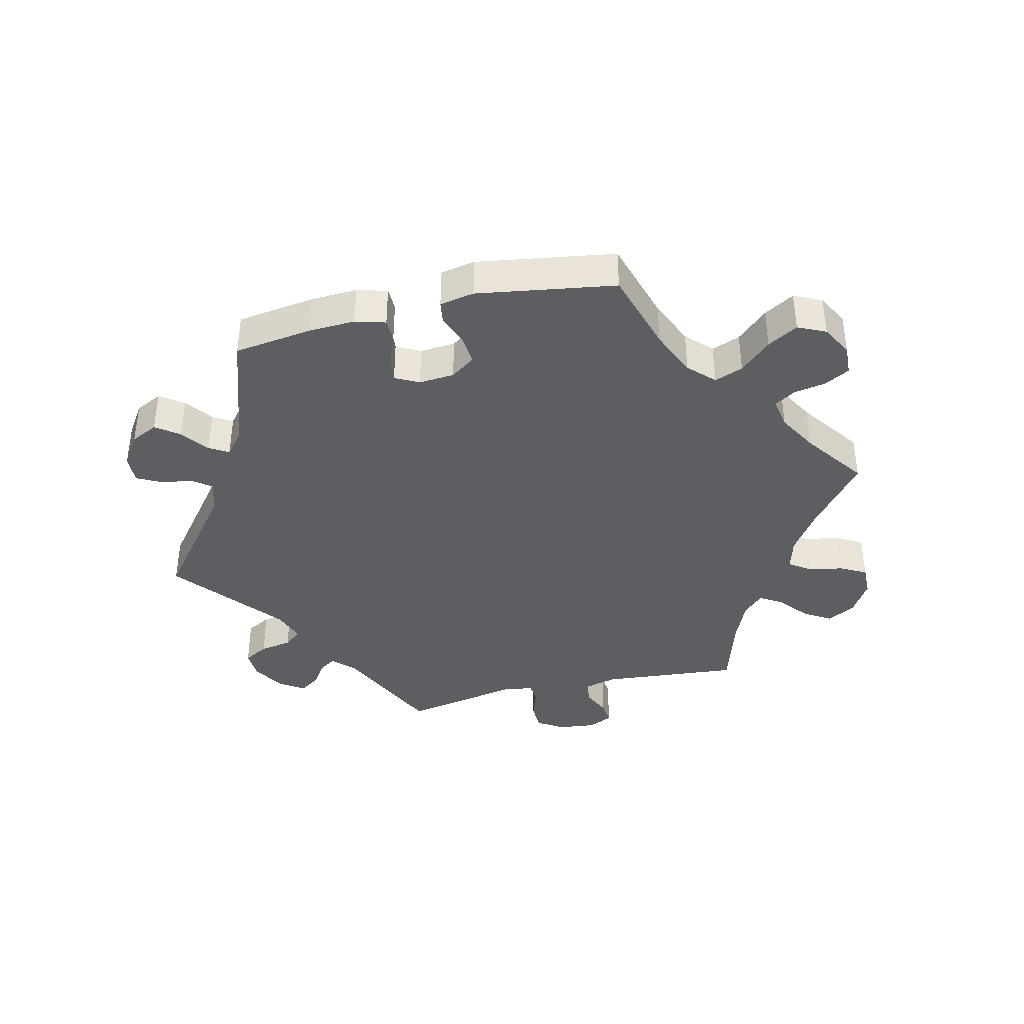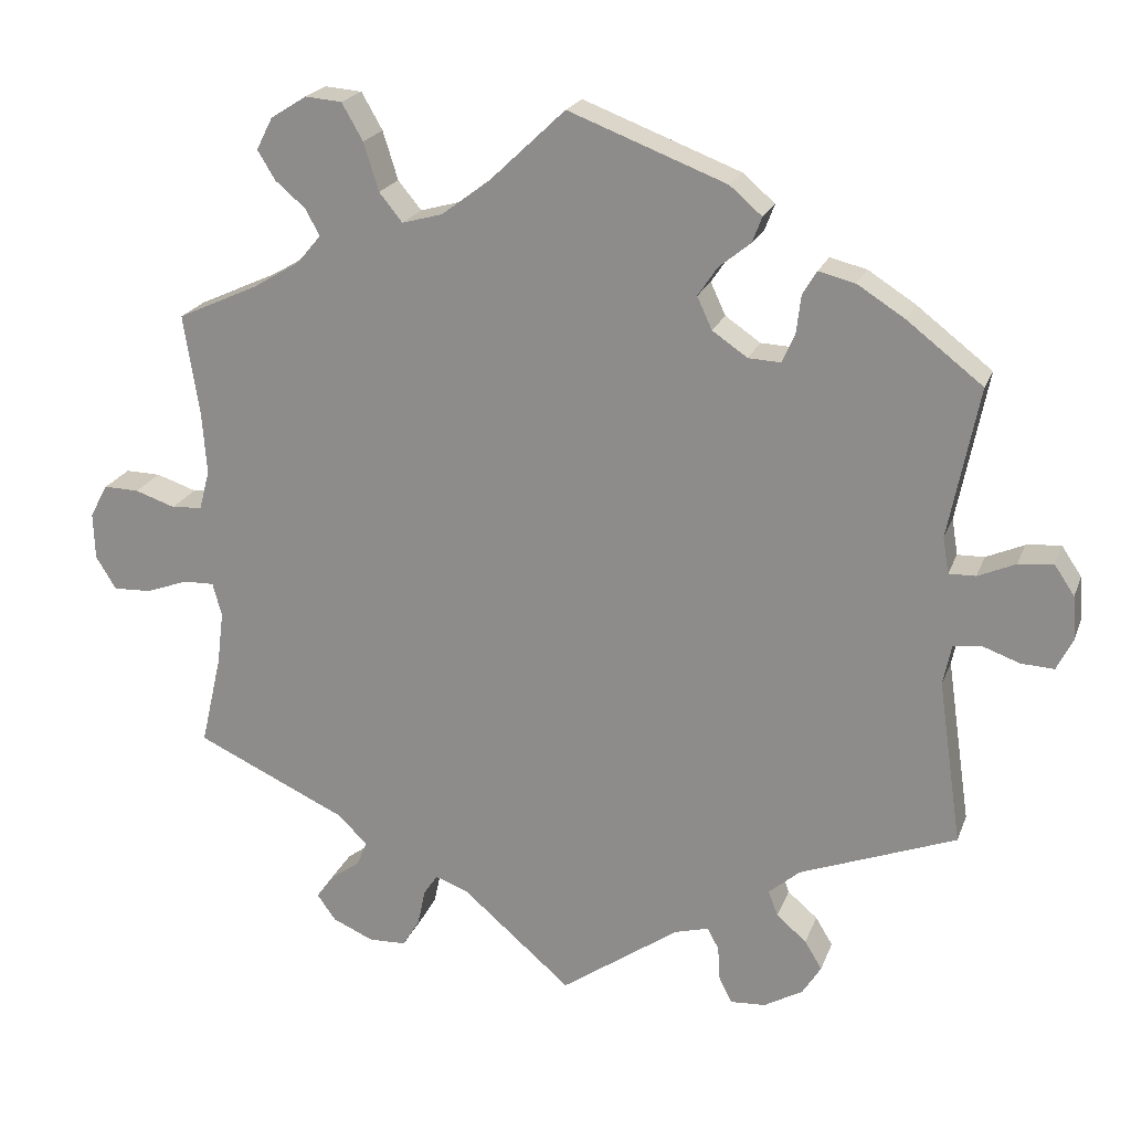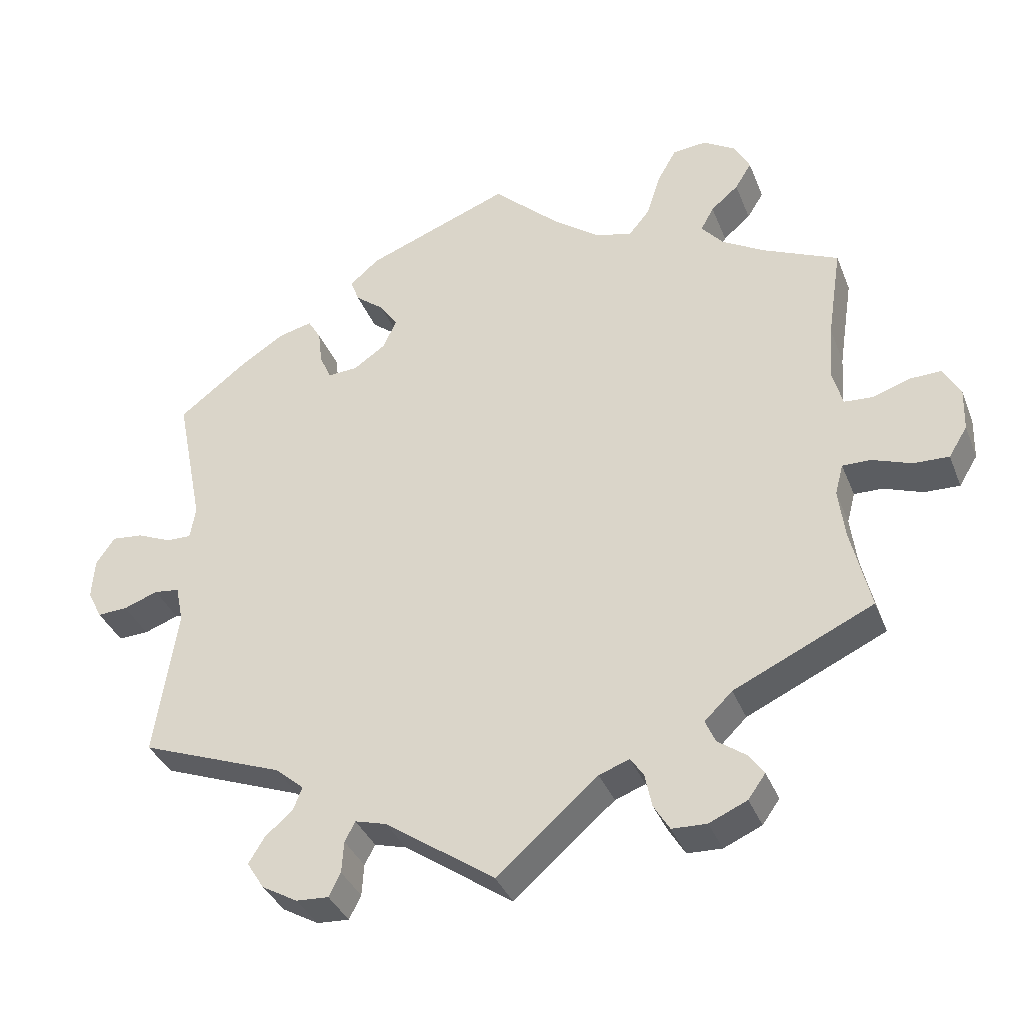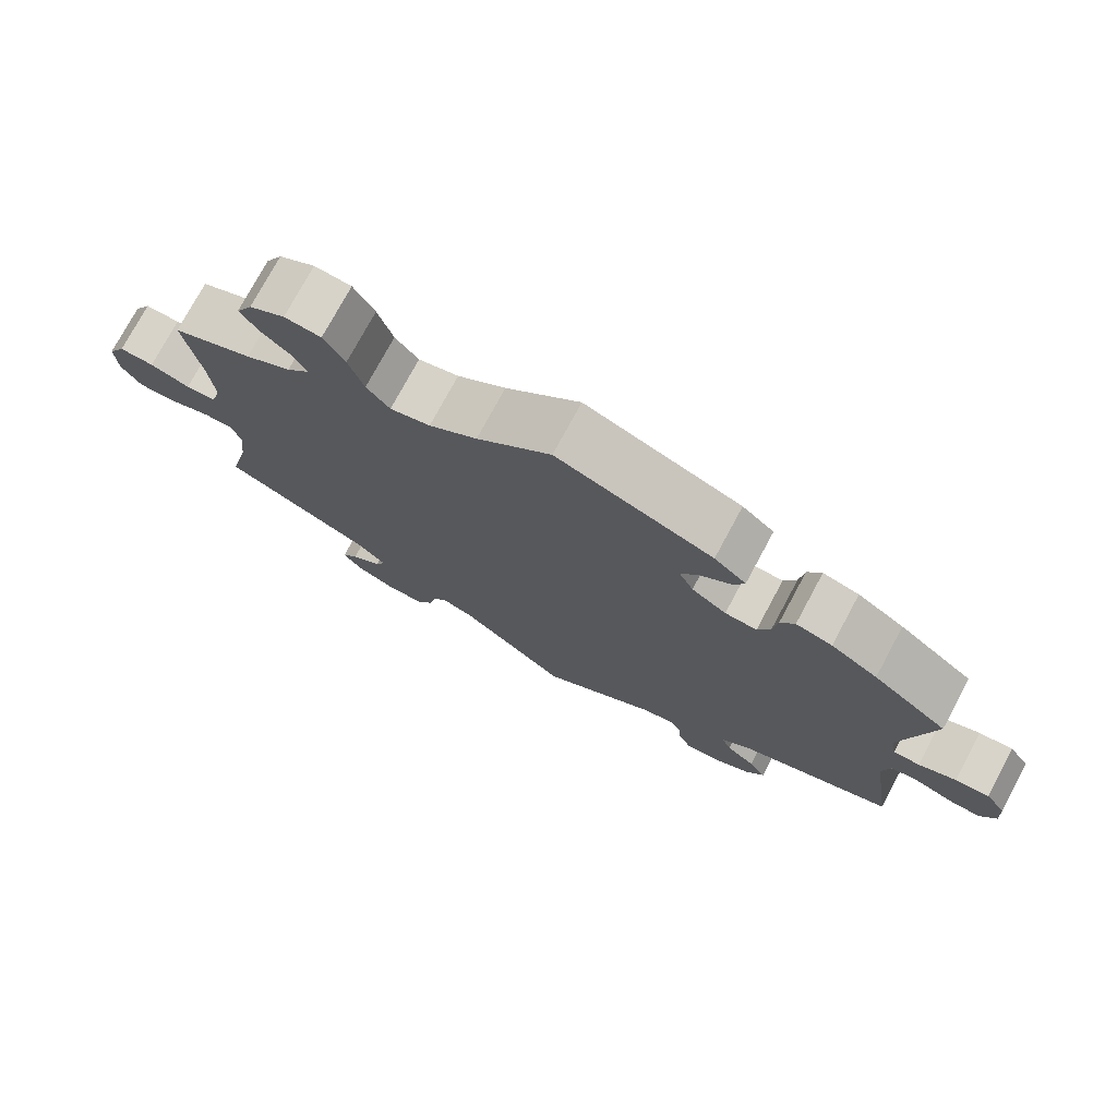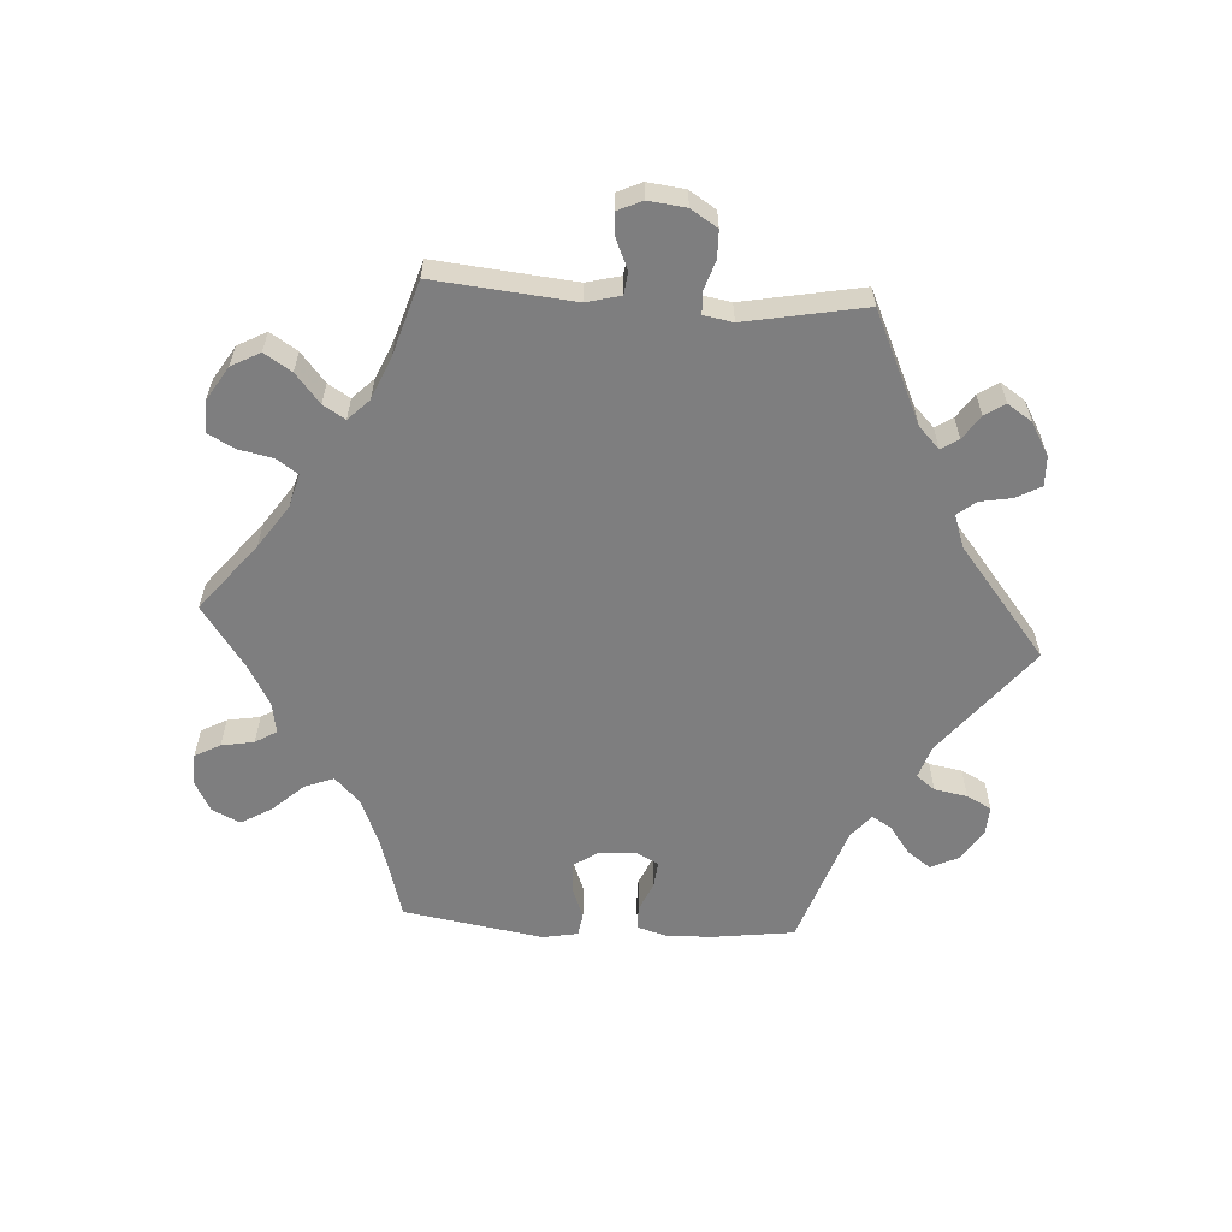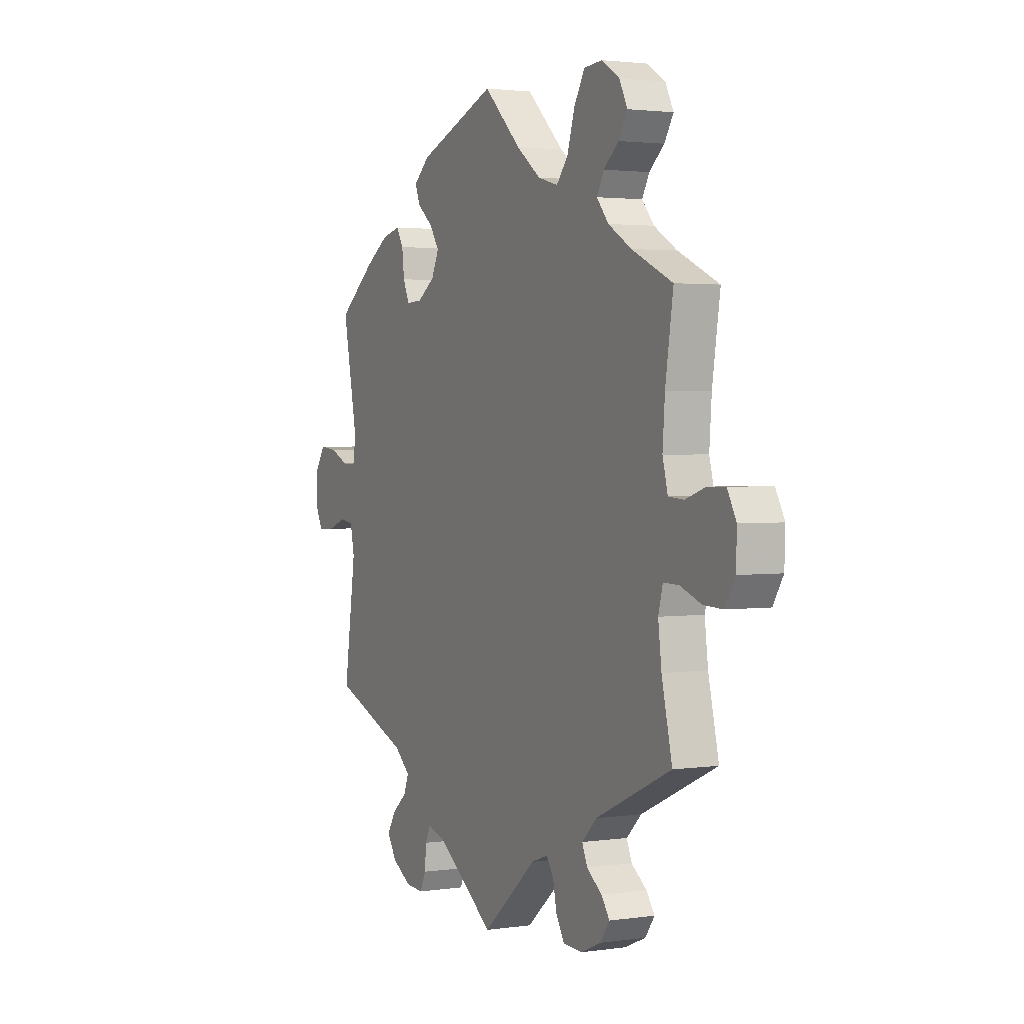
<metadata>
{"format":"obj","ext":"obj","renderer":"f3d","projection":"perspective","resolution":1024,"background":"white","views":[{"elev":-38.9,"azim":-16.4,"up":"+Y"},{"elev":21.3,"azim":-162.9,"up":"+Z"},{"elev":-36.6,"azim":20.1,"up":"+Z"},{"elev":75.9,"azim":-151.7,"up":"+Z"},{"elev":-59.5,"azim":146.2,"up":"+Y"},{"elev":2.3,"azim":63.3,"up":"+Z"}]}
</metadata>
<code>
v 0.61 0.07 -0.094
v 0.512 0.07 -0.072
v 0.565 0.07 0.036
v 0.1 0.07 0.525
v -0.363 0.07 -0.532
v -0.34 0.07 -0.494
v -0.373 0.07 0.428
v -0.324 0.07 0.44
v -0.299 0.07 0.357
v 0.335 0.07 -0.403
v -0.222 0.07 -0.571
v 0.353 0.07 0.47
v 0.51 0.07 0.092
v -0.282 0.07 0.319
v 0 0.07 0.62
v 0.393 0.07 0.504
v -0.158 0.07 -0.509
v -0.637 0.07 0.089
v 0.295 0.07 -0.442
v -0.647 0.07 -0.052
v -0.239 0.07 -0.605
v 0.298 0.07 0.612
v -0.253 0.07 0.503
v -0.603 0.07 -0.05
v 0.69 0.07 0.011
v -0.516 0.07 -0.037
v 0.35 0.07 -0.505
v 0.395 0.07 0.586
v -0.219 0.07 -0.525
v -0.24 0.07 0.469
v -0.287 0.07 -0.426
v 0.19 0.07 -0.478
v 0.661 0.07 -0.096
v 0.372 0.07 -0.536
v 0.309 0.07 -0.475
v -0.497 0.07 0.109
v -0.172 0.07 0.396
v 0.509 0.07 -0.189
v -0.436 0.07 0.388
v -0.21 0.07 0.54
v 0.366 0.07 0.397
v -0.505 0.07 -0.091
v 0.347 0.07 -0.571
v 0.292 0.07 -0.595
v 0.25 0.07 0.499
v 0.209 0.07 -0.506
v -0.541 0.07 0.062
v -0.192 0.07 0.353
v 0.537 0.07 0.31
v -0.664 0.07 0.049
v -0.591 0.07 0.084
v 0.524 0.07 0.039
v 0.347 0.07 0.616
v -0.338 0.07 -0.572
v 0.334 0.07 0.435
v 0.537 0.07 -0.31
v -0.305 0.07 0.408
v 0.666 0.07 0.055
v 0.619 0.07 0.054
v 0 0.07 -0.62
v -0.198 0.07 0.435
v 0.27 0.07 0.563
v 0.219 0.07 -0.555
v -0.286 0.07 -0.602
v -0.3 0.07 -0.46
v -0.329 0.07 -0.39
v 0.428 0.07 0.36
v 0.5 0.07 -0.117
v 0.516 0.07 0.174
v -0.239 0.07 0.321
v 0.219 0.07 0.461
v -0.204 0.07 -0.496
v -0.537 0.07 -0.31
v -0.553 0.07 -0.032
v 0.146 0.07 -0.494
v -0.668 0.07 -0.01
v 0.242 0.07 -0.593
v -0.505 0.07 0.061
v 0.165 0.07 0.476
v 0.688 0.07 -0.052
v 0.553 0.07 -0.073
v -0.537 0.07 0.31
v 0.417 0.07 0.543
v 0.61 -0 -0.094
v 0.512 -0 -0.072
v 0.565 -0 0.036
v 0.1 -0 0.525
v -0.363 -0 -0.532
v -0.34 -0 -0.494
v -0.373 -0 0.428
v -0.324 -0 0.44
v -0.299 -0 0.357
v 0.335 -0 -0.403
v -0.222 -0 -0.571
v 0.353 -0 0.47
v 0.51 -0 0.092
v -0.282 -0 0.319
v 0 -0 0.62
v 0.393 -0 0.504
v -0.158 -0 -0.509
v -0.637 -0 0.089
v 0.295 -0 -0.442
v -0.647 -0 -0.052
v -0.239 -0 -0.605
v 0.298 -0 0.612
v -0.253 -0 0.503
v -0.603 -0 -0.05
v 0.69 -0 0.011
v -0.516 -0 -0.037
v 0.35 -0 -0.505
v 0.395 -0 0.586
v -0.219 -0 -0.525
v -0.24 -0 0.469
v -0.287 -0 -0.426
v 0.19 -0 -0.478
v 0.661 -0 -0.096
v 0.372 -0 -0.536
v 0.309 -0 -0.475
v -0.497 -0 0.109
v -0.172 -0 0.396
v 0.509 -0 -0.189
v -0.436 -0 0.388
v -0.21 -0 0.54
v 0.366 -0 0.397
v -0.505 -0 -0.091
v 0.347 -0 -0.571
v 0.292 -0 -0.595
v 0.25 -0 0.499
v 0.209 -0 -0.506
v -0.541 -0 0.062
v -0.192 -0 0.353
v 0.537 -0 0.31
v -0.664 -0 0.049
v -0.591 -0 0.084
v 0.524 -0 0.039
v 0.347 -0 0.616
v -0.338 -0 -0.572
v 0.334 -0 0.435
v 0.537 -0 -0.31
v -0.305 -0 0.408
v 0.666 -0 0.055
v 0.619 -0 0.054
v 0 -0 -0.62
v -0.198 -0 0.435
v 0.27 -0 0.563
v 0.219 -0 -0.555
v -0.286 -0 -0.602
v -0.3 -0 -0.46
v -0.329 -0 -0.39
v 0.428 -0 0.36
v 0.5 -0 -0.117
v 0.516 -0 0.174
v -0.239 -0 0.321
v 0.219 -0 0.461
v -0.204 -0 -0.496
v -0.537 -0 -0.31
v -0.553 -0 -0.032
v 0.146 -0 -0.494
v -0.668 -0 -0.01
v 0.242 -0 -0.593
v -0.505 -0 0.061
v 0.165 -0 0.476
v 0.688 -0 -0.052
v 0.553 -0 -0.073
v -0.537 -0 0.31
v 0.417 -0 0.543
f 40 15 4
f 61 30 23 40
f 37 61 40 4
f 48 37 4 79
f 70 48 79 71
f 7 8 57 9
f 7 9 14
f 36 82 39 7
f 78 36 7 14
f 50 18 51 47
f 50 47 78
f 76 50 78
f 74 24 20 76
f 26 74 76 78
f 42 26 78 14
f 66 73 42 14
f 54 5 6 65
f 54 65 31
f 64 54 31
f 29 11 21 64
f 72 29 64 31
f 17 72 31
f 75 60 17
f 32 75 17 31
f 44 77 63 46
f 44 46 32
f 43 44 32
f 35 27 34 43
f 19 35 43 32
f 10 19 32 31
f 38 56 10 31
f 80 33 1 81
f 80 81 2
f 25 80 2
f 3 59 58 25
f 52 3 25 2
f 13 52 2 68
f 67 49 69
f 41 67 69 13
f 55 41 13 68
f 28 83 16 12
f 28 12 55
f 53 28 55
f 45 62 22 53
f 71 45 53 55
f 70 71 55 68
f 31 66 14 70
f 68 38 31 70
f 87 98 123
f 123 106 113 144
f 87 123 144 120
f 162 87 120 131
f 154 162 131 153
f 92 140 91 90
f 97 92 90
f 90 122 165 119
f 97 90 119 161
f 130 134 101 133
f 161 130 133
f 161 133 159
f 159 103 107 157
f 161 159 157 109
f 97 161 109 125
f 97 125 156 149
f 148 89 88 137
f 114 148 137
f 114 137 147
f 147 104 94 112
f 114 147 112 155
f 114 155 100
f 100 143 158
f 114 100 158 115
f 129 146 160 127
f 115 129 127
f 115 127 126
f 126 117 110 118
f 115 126 118 102
f 114 115 102 93
f 114 93 139 121
f 164 84 116 163
f 85 164 163
f 85 163 108
f 108 141 142 86
f 85 108 86 135
f 151 85 135 96
f 152 132 150
f 96 152 150 124
f 151 96 124 138
f 95 99 166 111
f 138 95 111
f 138 111 136
f 136 105 145 128
f 138 136 128 154
f 151 138 154 153
f 153 97 149 114
f 153 114 121 151
f 4 87 162 79
f 79 162 154 71
f 71 154 128 45
f 45 128 145 62
f 62 145 105 22
f 22 105 136 53
f 53 136 111 28
f 28 111 166 83
f 83 166 99 16
f 16 99 95 12
f 12 95 138 55
f 55 138 124 41
f 41 124 150 67
f 67 150 132 49
f 49 132 152 69
f 69 152 96 13
f 13 96 135 52
f 52 135 86 3
f 3 86 142 59
f 59 142 141 58
f 58 141 108 25
f 25 108 163 80
f 80 163 116 33
f 33 116 84 1
f 1 84 164 81
f 81 164 85 2
f 2 85 151 68
f 68 151 121 38
f 38 121 139 56
f 56 139 93 10
f 10 93 102 19
f 19 102 118 35
f 35 118 110 27
f 27 110 117 34
f 34 117 126 43
f 43 126 127 44
f 44 127 160 77
f 77 160 146 63
f 63 146 129 46
f 46 129 115 32
f 32 115 158 75
f 75 158 143 60
f 60 143 100 17
f 17 100 155 72
f 72 155 112 29
f 29 112 94 11
f 11 94 104 21
f 21 104 147 64
f 64 147 137 54
f 54 137 88 5
f 5 88 89 6
f 6 89 148 65
f 65 148 114 31
f 31 114 149 66
f 66 149 156 73
f 73 156 125 42
f 42 125 109 26
f 26 109 157 74
f 74 157 107 24
f 24 107 103 20
f 20 103 159 76
f 76 159 133 50
f 50 133 101 18
f 18 101 134 51
f 51 134 130 47
f 47 130 161 78
f 78 161 119 36
f 36 119 165 82
f 82 165 122 39
f 39 122 90 7
f 7 90 91 8
f 8 91 140 57
f 57 140 92 9
f 9 92 97 14
f 14 97 153 70
f 70 153 131 48
f 48 131 120 37
f 37 120 144 61
f 61 144 113 30
f 30 113 106 23
f 23 106 123 40
f 40 123 98 15
f 15 98 87 4

</code>
